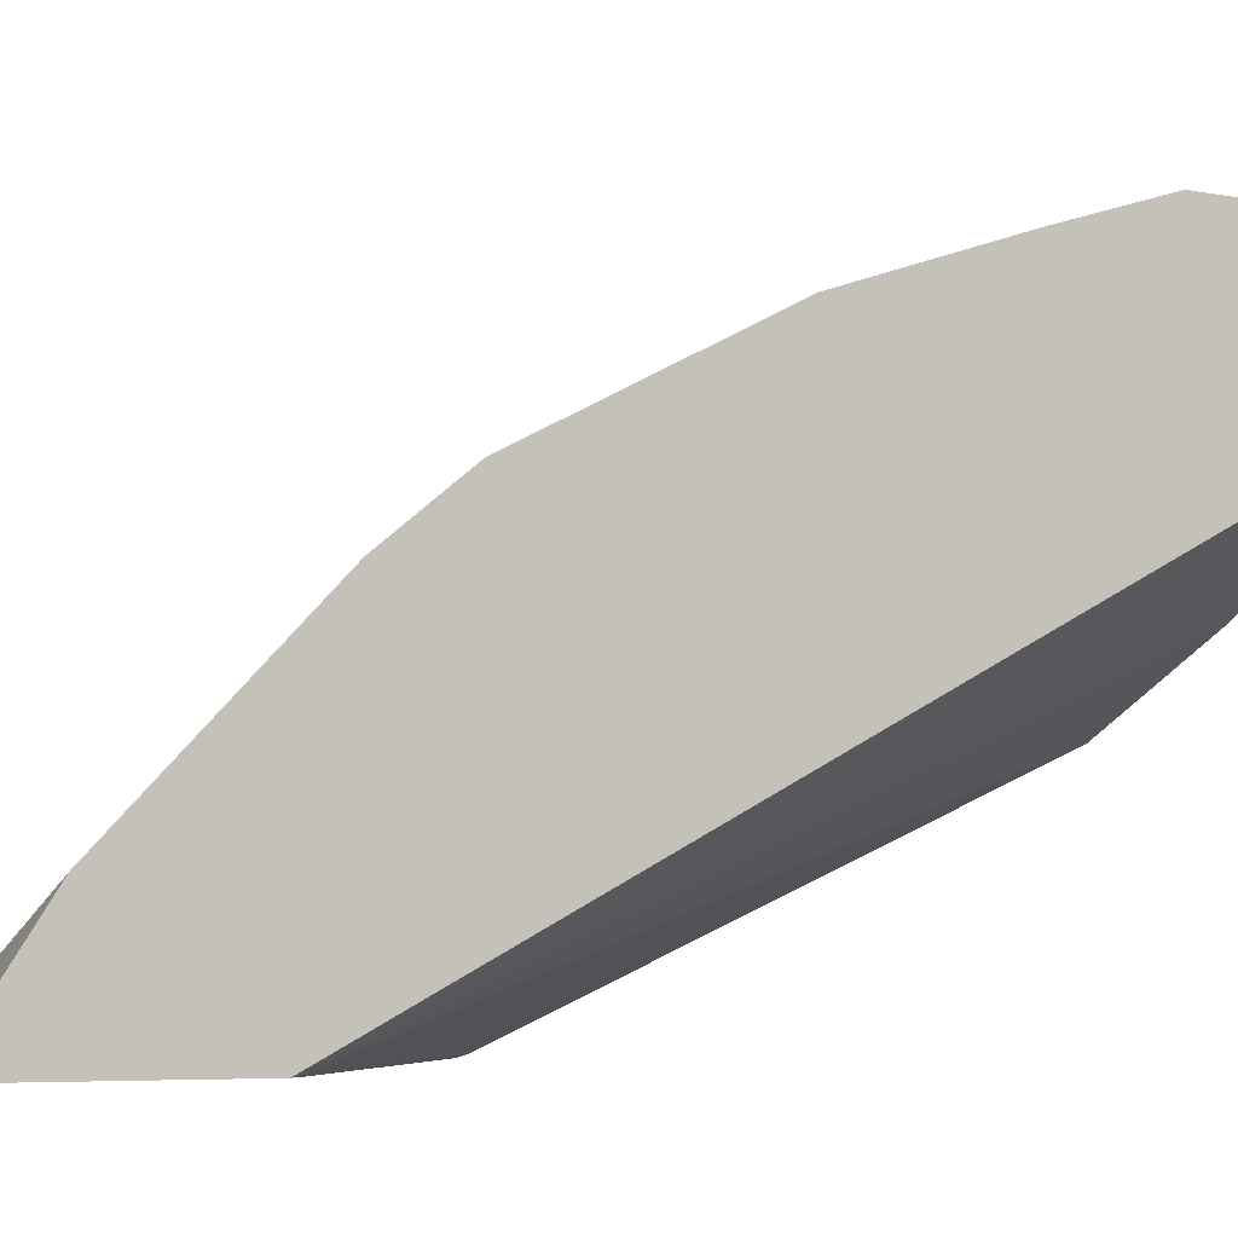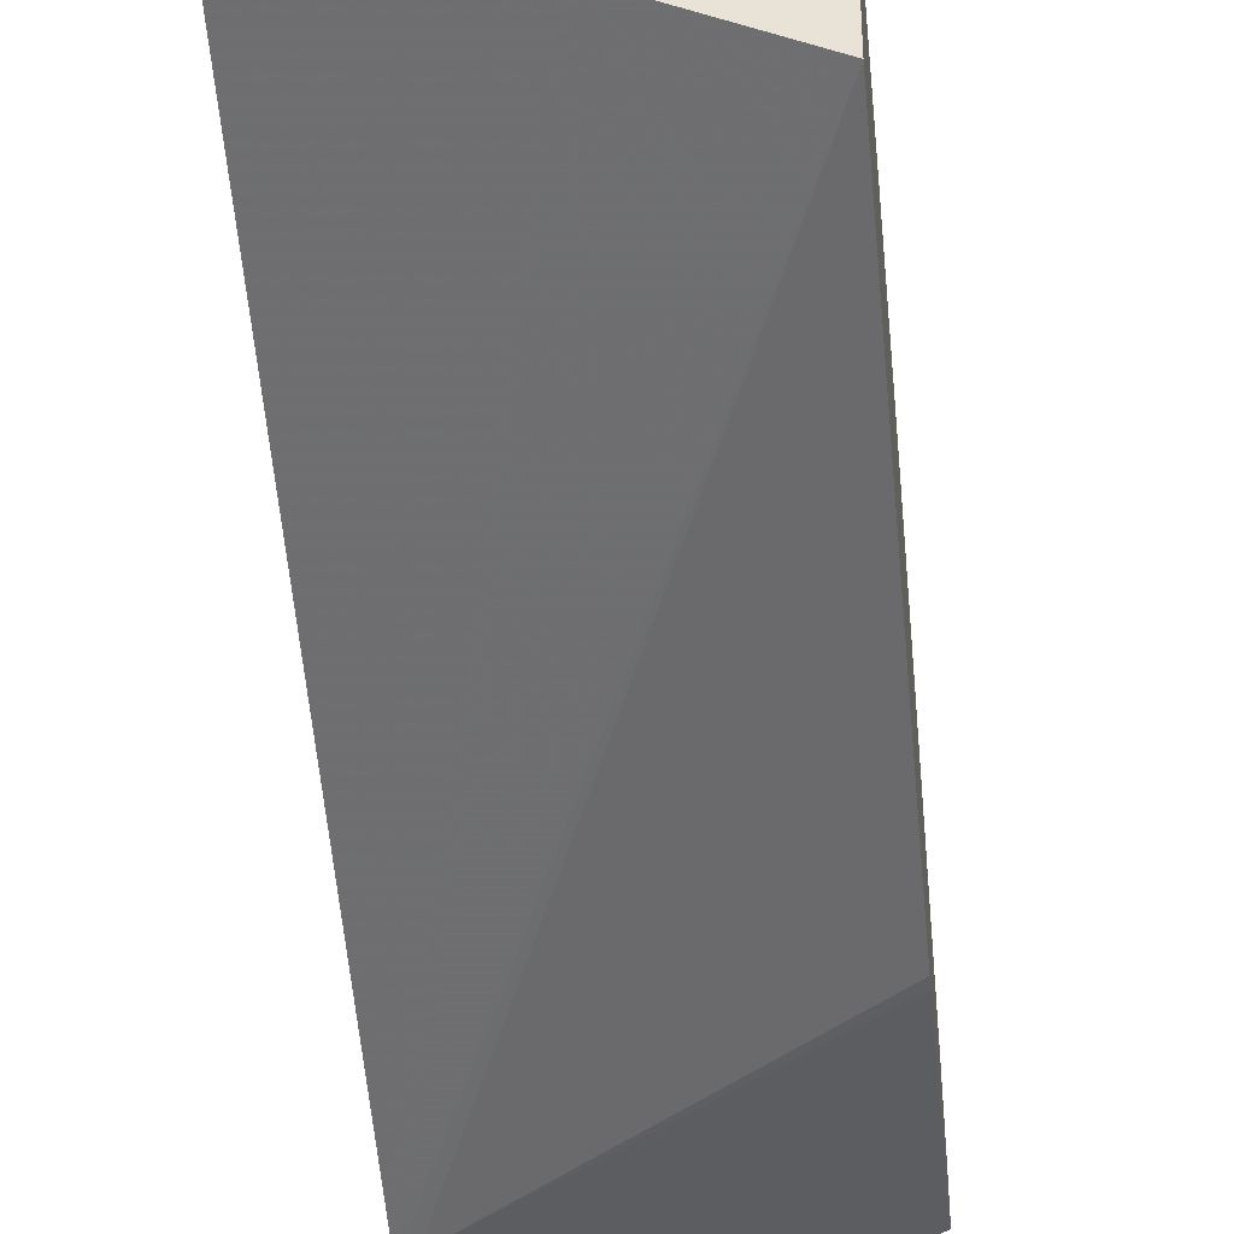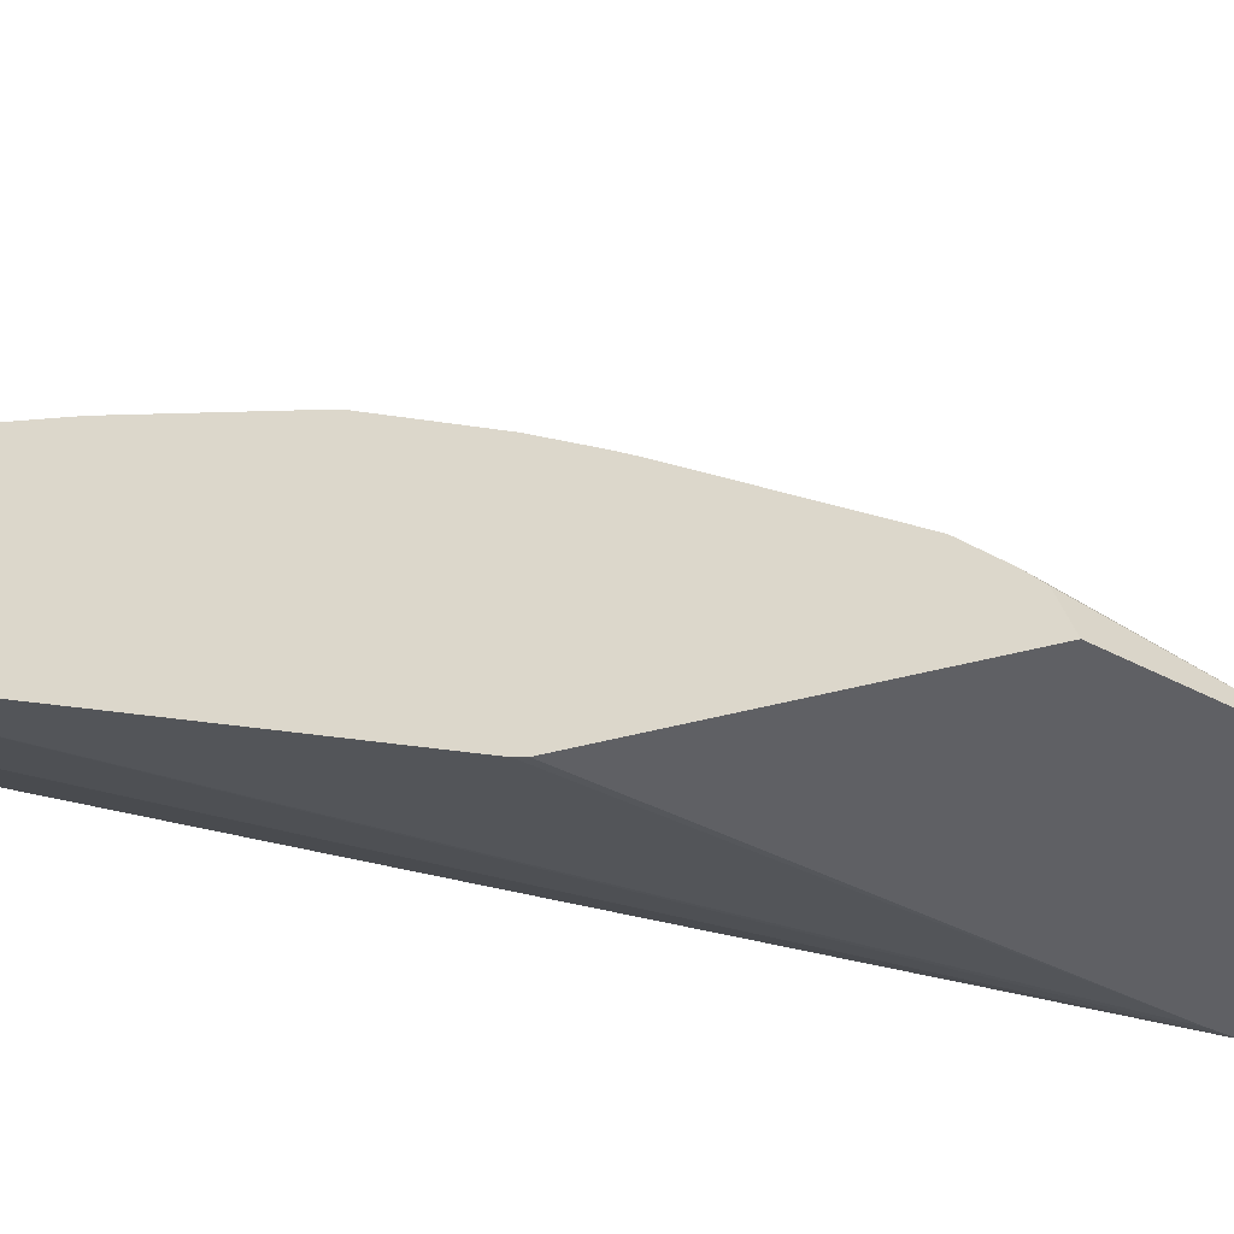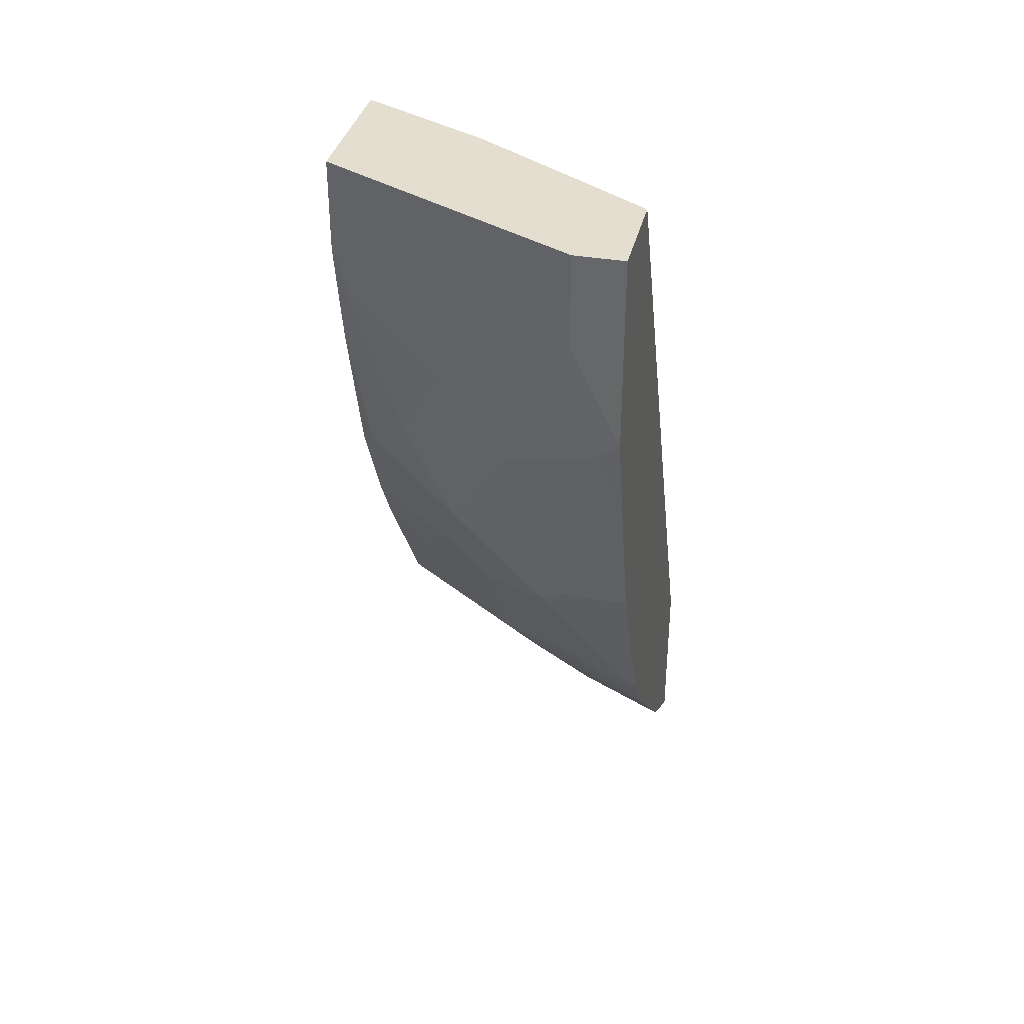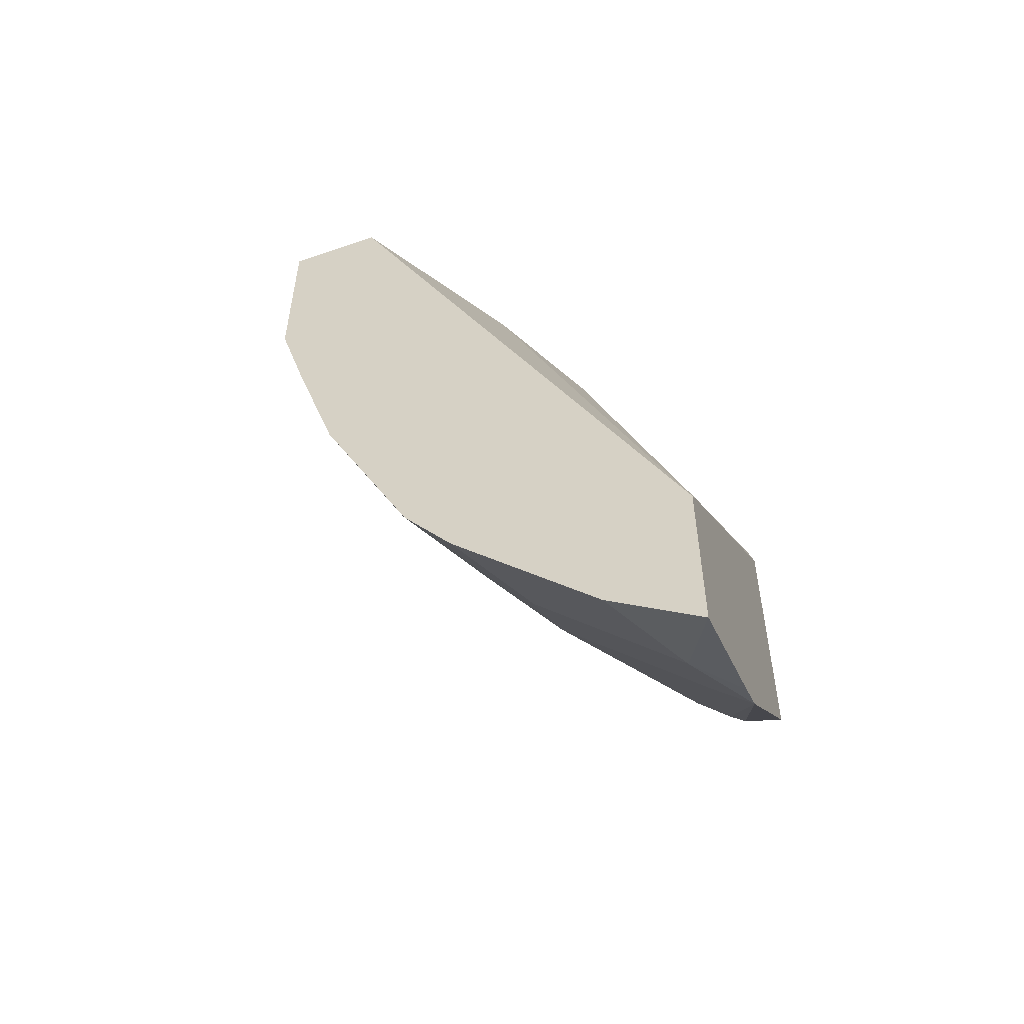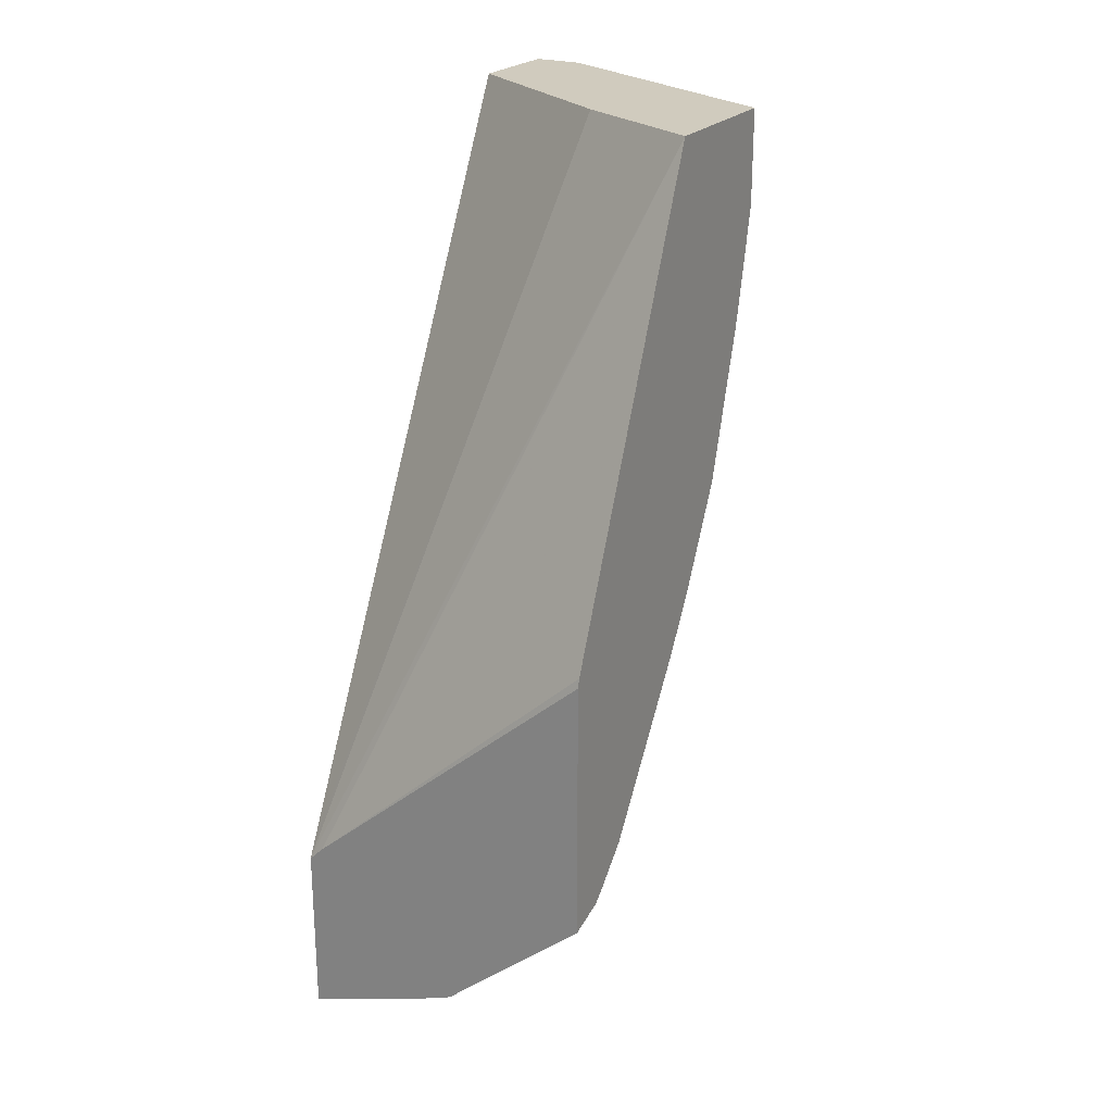
<metadata>
{"format":"obj","ext":"obj","renderer":"f3d","projection":"perspective","resolution":1024,"background":"white","views":[{"elev":-5.2,"azim":56.6,"up":"+Z"},{"elev":-35.9,"azim":-173.8,"up":"+Z"},{"elev":-43.9,"azim":-72.3,"up":"+Z"},{"elev":35.8,"azim":13.0,"up":"+Y"},{"elev":-53.3,"azim":110.4,"up":"+Y"},{"elev":23.5,"azim":-150.4,"up":"+Y"}]}
</metadata>
<code>
v -0.272 -0.044 0.8542
v -0.272 -0.044 0.7746
v -0.3106 -0.044 0.8542
v -0.272 -0.1165 0.8542
v -0.4142 -0.044 0.6859
v -0.272 -0.6083 0.4917
v -0.4918 -0.044 0.7636
v -0.3106 -0.1165 0.8542
v -0.272 -0.1944 0.8541
v -0.5176 -0.044 0.6342
v -0.272 -0.6243 0.4837
v -0.5176 -0.044 0.7507
v -0.4918 -0.1165 0.7636
v -0.3883 -0.1553 0.8154
v -0.33 -0.1359 0.8445
v -0.2912 -0.2136 0.8445
v -0.272 -0.272 0.8298
v -0.284 -0.6123 0.4837
v -0.5176 -0.4011 0.4855
v -0.272 -0.7612 0.4837
v -0.5176 -0.1165 0.7507
v -0.4853 -0.1359 0.7668
v -0.4077 -0.1748 0.8057
v -0.3689 -0.2524 0.8057
v -0.4077 -0.3301 0.7668
v -0.3689 -0.3689 0.7668
v -0.2912 -0.3301 0.8057
v -0.272 -0.3883 0.791
v -0.5176 -0.4083 0.4837
v -0.272 -0.7119 0.5563
v -0.3495 -0.7118 0.5177
v -0.378 -0.7228 0.4837
v -0.5176 -0.1168 0.7507
v -0.5047 -0.1553 0.7523
v -0.4271 -0.1942 0.7911
v -0.4465 -0.2524 0.7668
v -0.3883 -0.2718 0.7911
v -0.4271 -0.3495 0.7523
v -0.3883 -0.3883 0.7523
v -0.33 -0.4077 0.7668
v -0.272 -0.5436 0.7133
v -0.5176 -0.6142 0.4837
v -0.272 -0.7117 0.5565
v -0.4077 -0.6794 0.5145
v -0.4023 -0.7129 0.4837
v -0.3495 -0.673 0.5566
v -0.5176 -0.1746 0.7386
v -0.5176 -0.207 0.7313
v -0.4659 -0.2718 0.7523
v -0.4465 -0.3689 0.728
v -0.4465 -0.4077 0.7086
v -0.5047 -0.3106 0.7135
v -0.4077 -0.4465 0.7086
v -0.3495 -0.4271 0.7523
v -0.3495 -0.5436 0.6746
v -0.2912 -0.563 0.6892
v -0.272 -0.5437 0.7132
v -0.5176 -0.6051 0.5129
v -0.272 -0.6729 0.5953
v -0.4077 -0.6406 0.5533
v -0.5176 -0.5953 0.5244
v -0.3495 -0.5953 0.6342
v -0.5176 -0.3235 0.6974
v -0.5176 -0.4011 0.6586
v -0.5176 -0.4399 0.6359
v -0.5176 -0.453 0.6277
v -0.4853 -0.4853 0.631
v -0.4077 -0.563 0.631
v -0.3689 -0.563 0.6504
v -0.272 -0.5953 0.6729
v -0.5176 -0.5696 0.55
f 31 60 44
f 31 46 60
f 38 52 50
f 33 47 34
f 31 43 59
f 31 59 46
f 34 47 48
f 38 51 39
f 34 49 35
f 35 49 36
f 38 50 51
f 38 49 52
f 31 45 32
f 34 48 49
f 31 44 45
f 23 36 37
f 28 40 41
f 39 51 53
f 22 35 23
f 23 35 36
f 23 37 24
f 24 37 25
f 25 38 39
f 30 43 31
f 25 39 26
f 25 36 49
f 25 49 38
f 26 39 54
f 26 54 40
f 26 40 27
f 27 40 28
f 25 37 36
f 39 53 54
f 59 70 62
f 41 54 55
f 52 63 64
f 53 68 55
f 53 55 54
f 55 68 69
f 55 69 56
f 56 69 62
f 51 68 53
f 56 62 70
f 22 34 35
f 60 68 61
f 61 68 71
f 62 69 68
f 66 71 67
f 67 71 68
f 56 70 57
f 40 54 41
f 51 67 68
f 51 65 66
f 41 55 56
f 41 56 57
f 42 45 58
f 44 60 61
f 44 61 45
f 45 61 58
f 51 66 67
f 46 59 62
f 46 68 60
f 48 63 52
f 48 52 49
f 50 52 64
f 50 64 51
f 51 64 65
f 46 62 68
f 22 33 34
f 16 26 27
f 20 31 32
f 8 15 16
f 8 14 15
f 8 13 14
f 7 21 13
f 7 12 21
f 5 11 10
f 5 6 11
f 4 8 9
f 3 13 8
f 3 7 13
f 2 6 5
f 1 6 2
f 1 11 6
f 1 20 11
f 1 30 20
f 1 43 30
f 1 59 43
f 1 2 5
f 1 5 10
f 1 10 12
f 1 12 7
f 1 7 3
f 1 3 8
f 8 16 9
f 1 8 4
f 1 9 17
f 1 17 28
f 21 33 22
f 1 41 57
f 1 57 70
f 1 70 59
f 1 4 9
f 9 16 17
f 1 28 41
f 10 18 19
f 10 11 18
f 20 30 31
f 18 29 19
f 16 23 24
f 16 28 17
f 16 27 28
f 16 24 25
f 15 23 16
f 14 23 15
f 14 22 23
f 13 22 14
f 13 21 22
f 11 29 18
f 11 42 29
f 11 45 42
f 16 25 26
f 11 20 32
f 10 19 29
f 11 32 45
f 10 29 42
f 10 42 58
f 10 61 71
f 10 71 66
f 10 66 65
f 10 58 61
f 10 64 63
f 10 63 48
f 10 48 47
f 10 47 33
f 10 33 21
f 10 21 12
f 10 65 64

</code>
